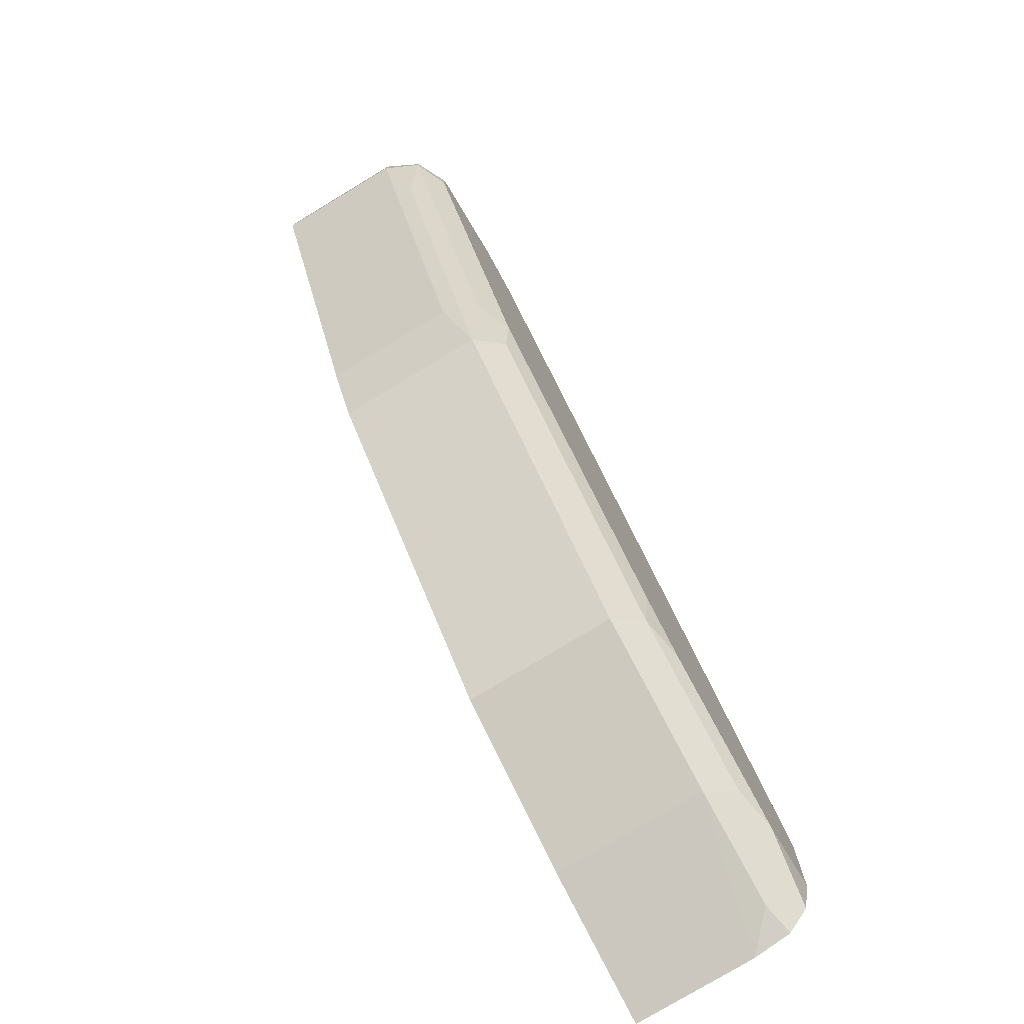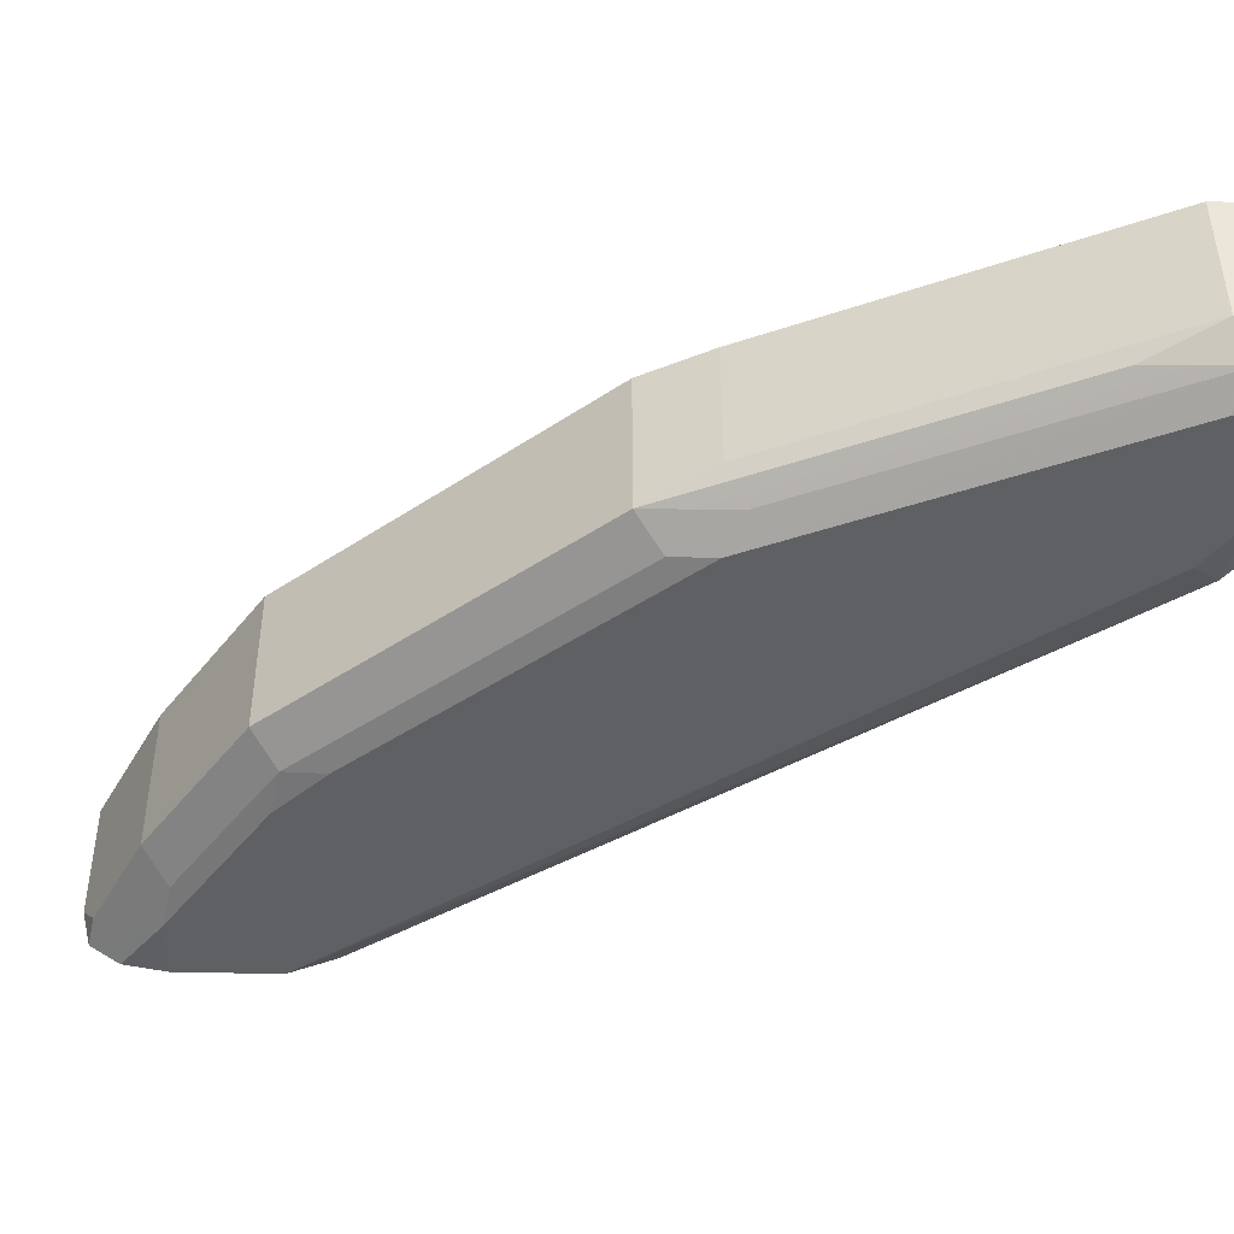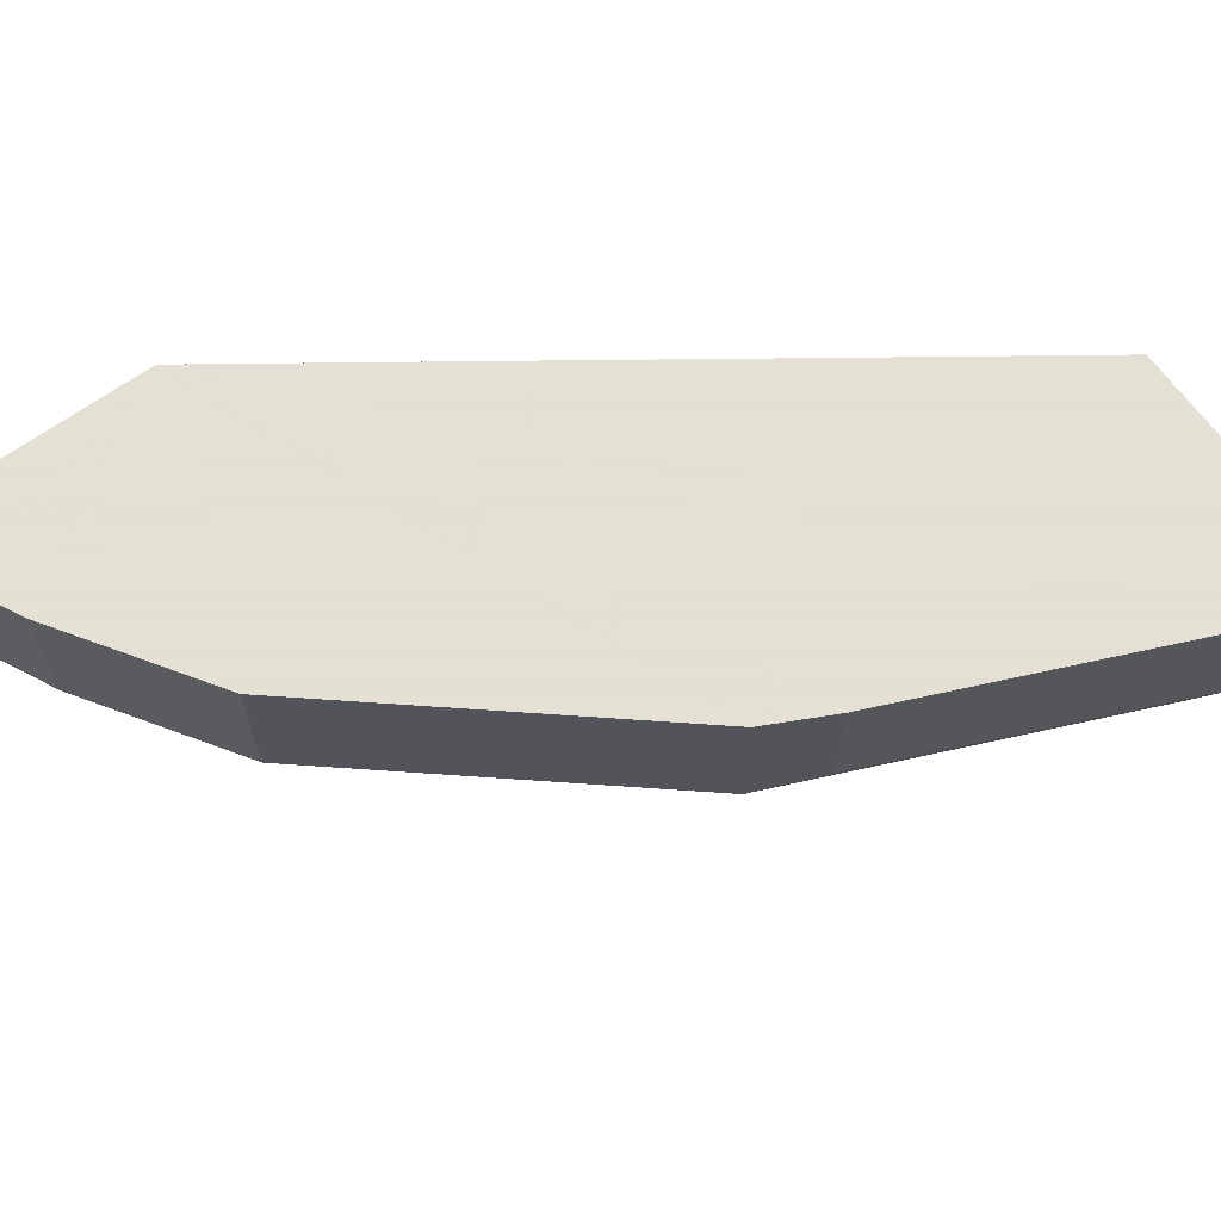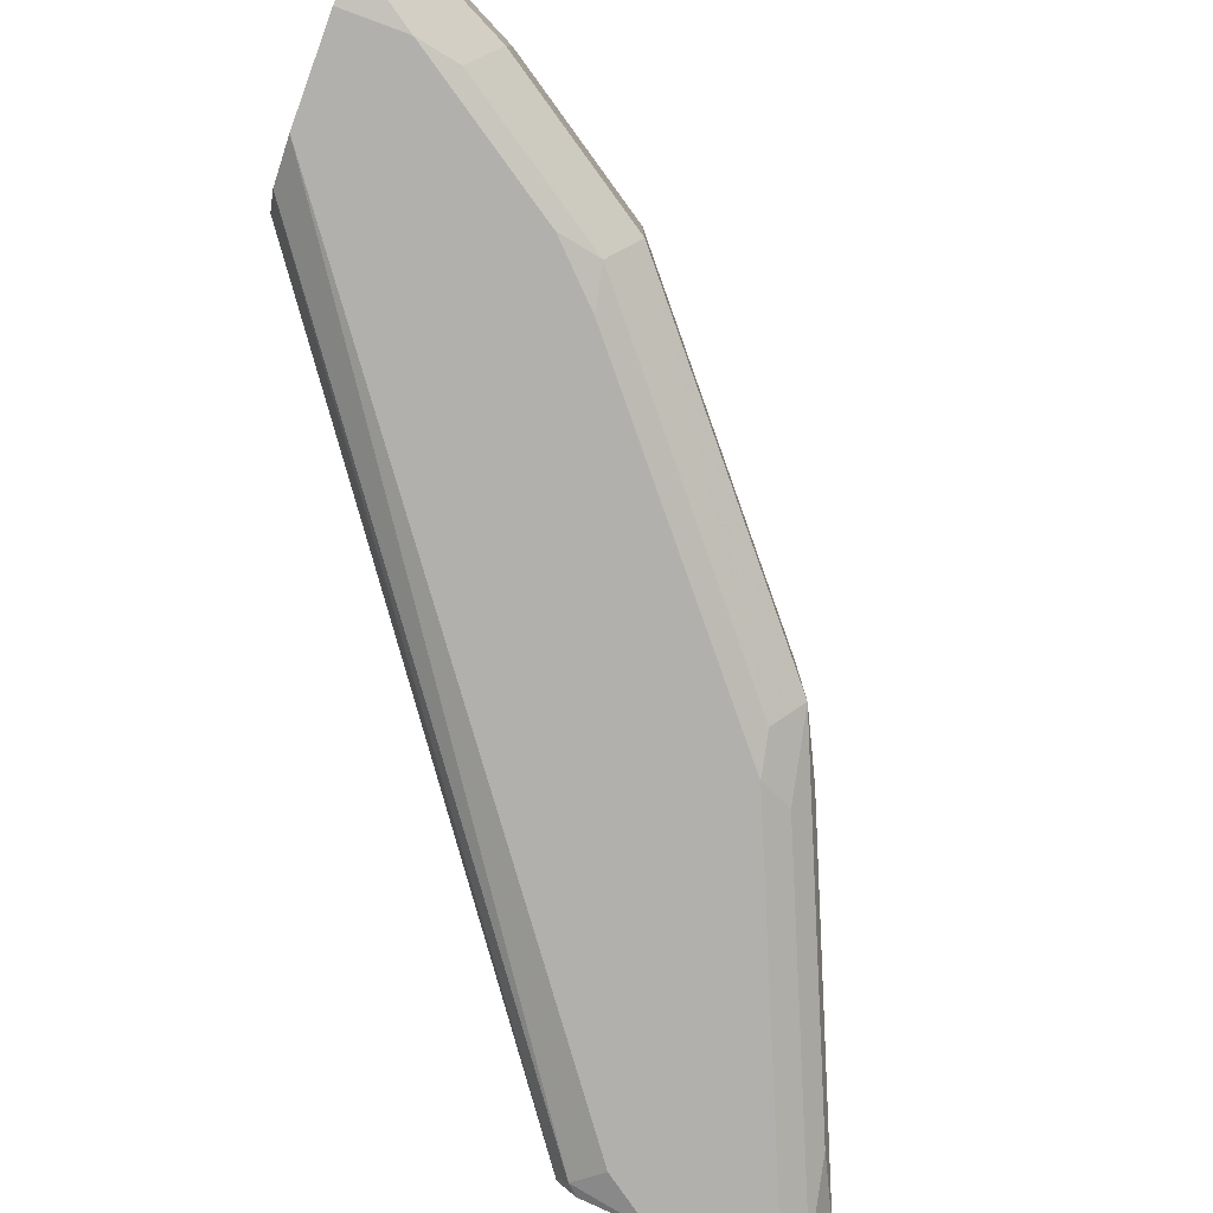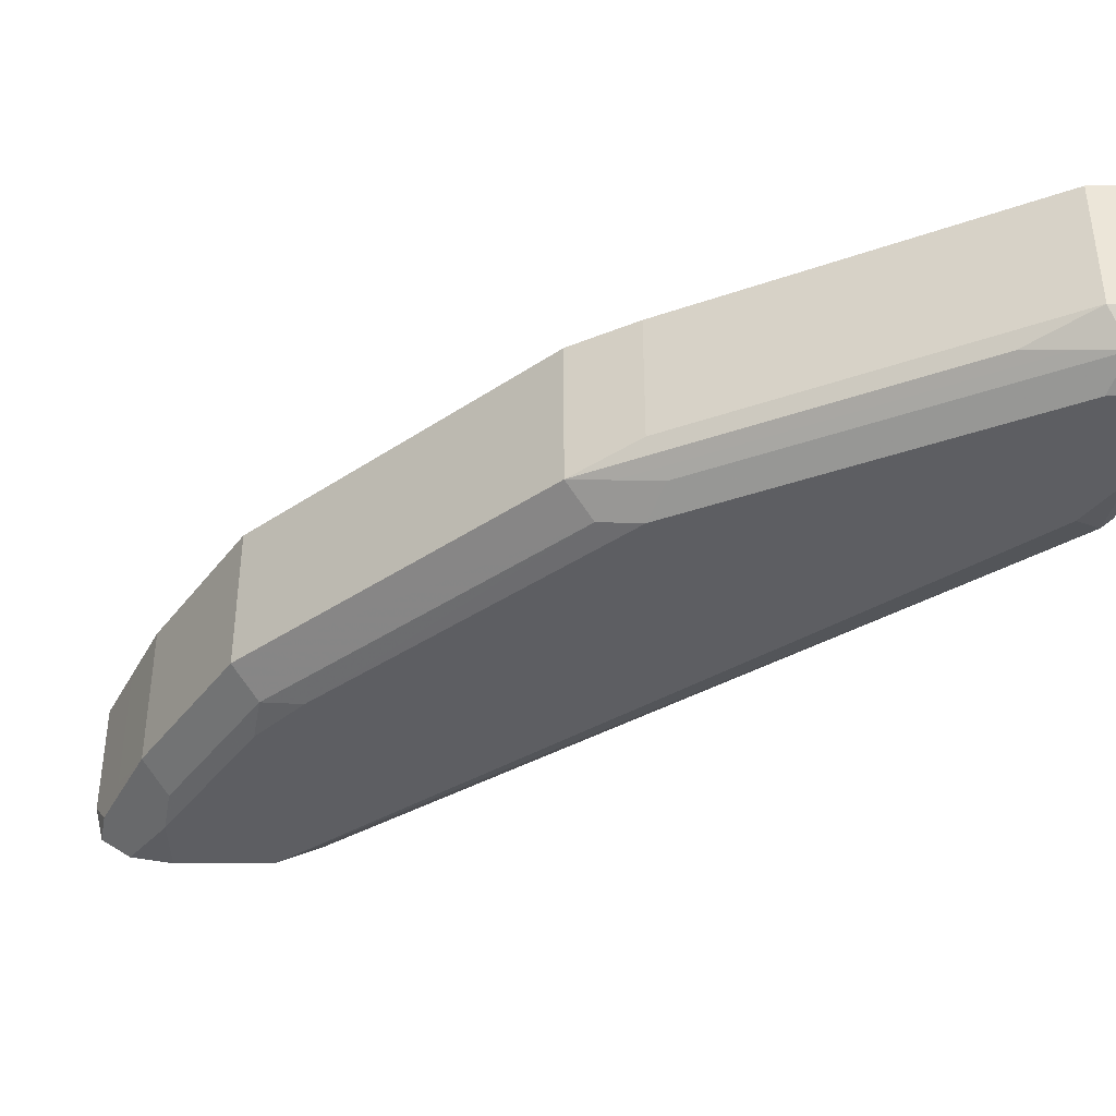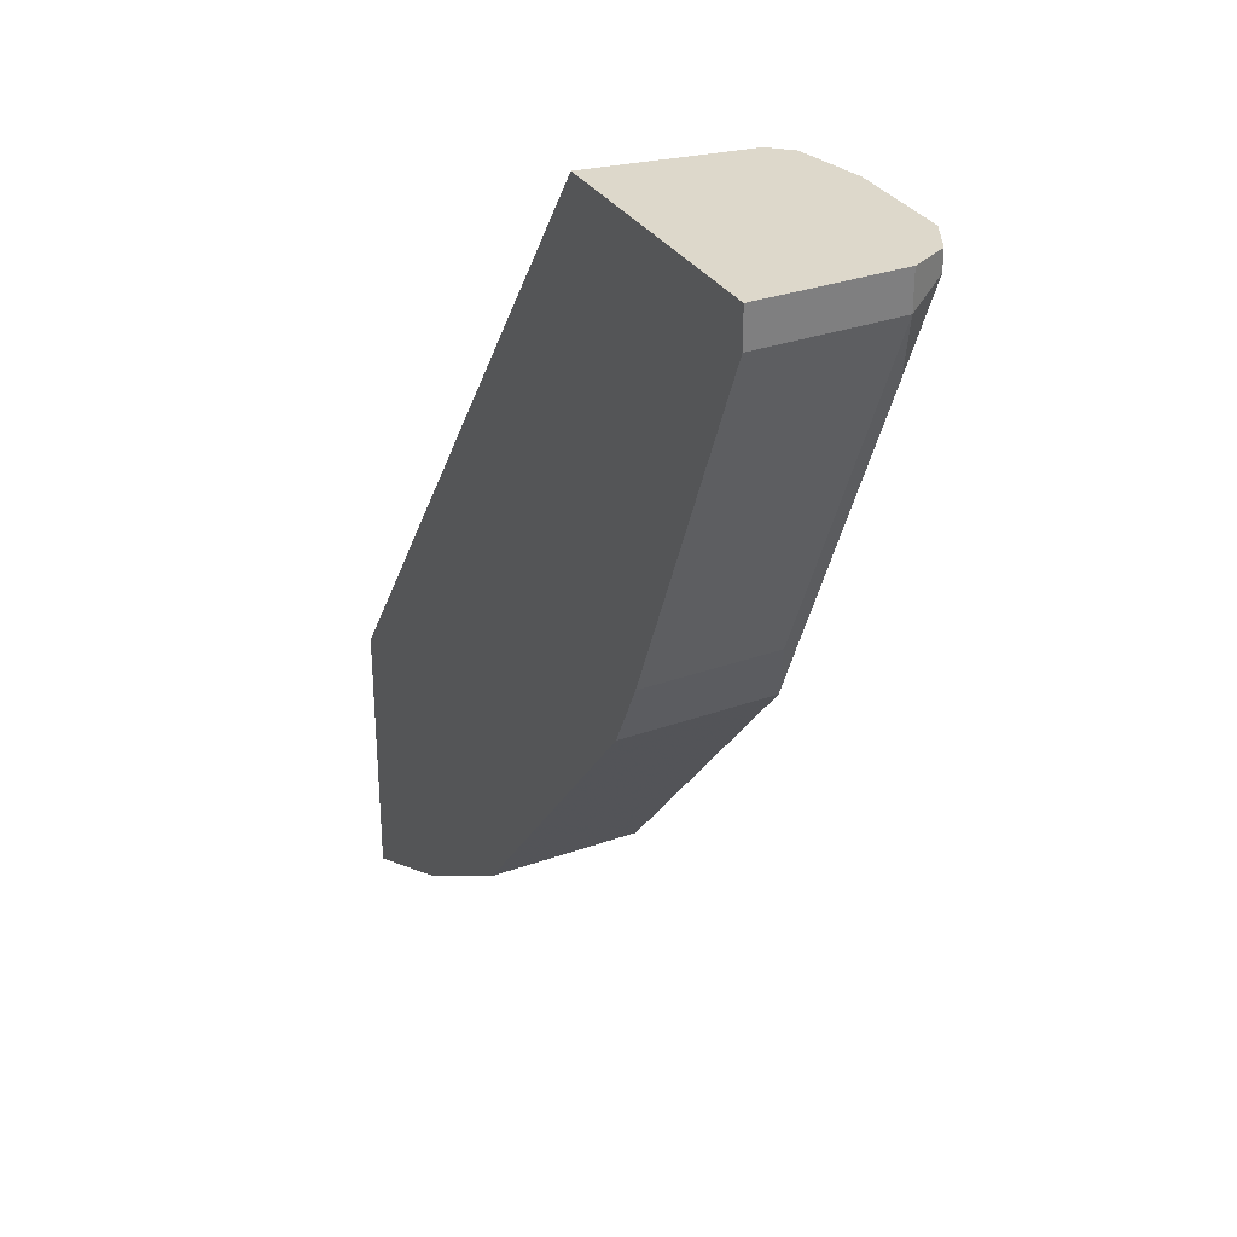
<metadata>
{"format":"obj","ext":"obj","renderer":"f3d","projection":"perspective","resolution":1024,"background":"white","views":[{"elev":-77.9,"azim":-58.9,"up":"+Z"},{"elev":-44.5,"azim":-91.7,"up":"+Y"},{"elev":66.2,"azim":-125.8,"up":"+Y"},{"elev":-78.7,"azim":159.8,"up":"+Y"},{"elev":-38.9,"azim":-89.5,"up":"+Y"},{"elev":31.4,"azim":-117.0,"up":"+Z"}]}
</metadata>
<code>
v -0.2842 -0.5331 -0.1416
v -0.2842 -0.5731 -0.1468
v -0.2842 -0.5331 -0.2317
v -0.4403 -0.5331 0.08005
v -0.2842 -0.5855 -0.1529
v -0.4479 -0.5827 0.08005
v -0.4475 -0.5834 0.07929
v -0.2842 -0.5731 -0.2317
v -0.3059 -0.5331 -0.2209
v -0.5268 -0.5331 0.08005
v -0.2842 -0.5886 -0.1545
v -0.449 -0.5841 0.08005
v -0.4503 -0.5905 0.07645
v -0.2842 -0.5855 -0.2286
v -0.2946 -0.5834 -0.2266
v -0.3059 -0.5778 -0.2209
v -0.3122 -0.5331 -0.2177
v -0.5268 -0.5331 0.06796
v -0.5268 -0.5778 0.08005
v -0.2842 -0.5948 -0.1699
v -0.4539 -0.5896 0.08005
v -0.4758 -0.5948 0.08005
v -0.4588 -0.5948 0.06796
v -0.2842 -0.5923 -0.2184
v -0.3059 -0.5948 -0.2039
v -0.3285 -0.5834 -0.2096
v -0.3272 -0.5331 -0.2102
v -0.5268 -0.5778 0.06796
v -0.4758 -0.5331 -0.05101
v -0.5211 -0.5891 0.08005
v -0.2842 -0.5948 -0.2039
v -0.5098 -0.5948 0.08005
v -0.32 -0.5919 -0.2011
v -0.3569 -0.5948 -0.1699
v -0.3285 -0.5331 -0.2096
v -0.3795 -0.5834 -0.1756
v -0.5154 -0.5834 0.04529
v -0.5183 -0.5863 0.05945
v -0.5211 -0.5891 0.07361
v -0.4758 -0.5778 -0.05101
v -0.4652 -0.5331 -0.07231
v -0.5098 -0.5948 0.06796
v -0.371 -0.5919 -0.1671
v -0.3739 -0.5948 -0.1529
v -0.3795 -0.5331 -0.1756
v -0.456 -0.5919 -0.06517
v -0.4645 -0.5834 -0.07365
v -0.4673 -0.5863 -0.05949
v -0.4701 -0.5891 -0.04533
v -0.4588 -0.5948 -0.05101
v -0.4645 -0.5331 -0.07365
f 26 36 45
f 24 31 25
f 25 33 26
f 25 34 43
f 26 33 36
f 26 35 27
f 20 25 31
f 26 45 35
f 25 43 33
f 20 34 25
f 19 28 39
f 20 50 44
f 20 42 50
f 20 32 42
f 20 22 32
f 20 23 22
f 19 39 30
f 18 40 28
f 18 29 40
f 28 37 38
f 16 27 17
f 20 44 34
f 28 38 39
f 40 41 47
f 46 48 47
f 16 26 27
f 46 49 48
f 46 50 49
f 44 50 46
f 43 44 46
f 41 51 47
f 39 50 42
f 39 49 50
f 38 49 39
f 38 48 49
f 28 40 37
f 37 48 38
f 37 40 47
f 36 51 45
f 36 47 51
f 36 46 47
f 36 43 46
f 34 44 43
f 33 43 36
f 30 42 32
f 30 39 42
f 29 41 40
f 37 47 48
f 15 26 16
f 2 7 5
f 14 25 26
f 2 4 6
f 1 4 2
f 1 10 4
f 1 18 10
f 1 29 18
f 1 41 29
f 1 51 41
f 1 45 51
f 1 35 45
f 1 17 27
f 1 9 17
f 1 3 9
f 1 8 3
f 1 14 8
f 1 24 14
f 1 31 24
f 1 20 31
f 1 11 20
f 1 5 11
f 1 2 5
f 14 26 15
f 2 6 7
f 3 8 16
f 1 27 35
f 4 10 19
f 14 24 25
f 3 16 9
f 13 23 20
f 13 22 23
f 13 21 22
f 12 21 13
f 11 13 20
f 10 18 28
f 9 16 17
f 8 15 16
f 8 14 15
f 10 28 19
f 4 30 32
f 7 12 13
f 6 12 7
f 5 7 11
f 4 12 6
f 4 21 12
f 4 22 21
f 4 32 22
f 7 13 11
f 4 19 30

</code>
